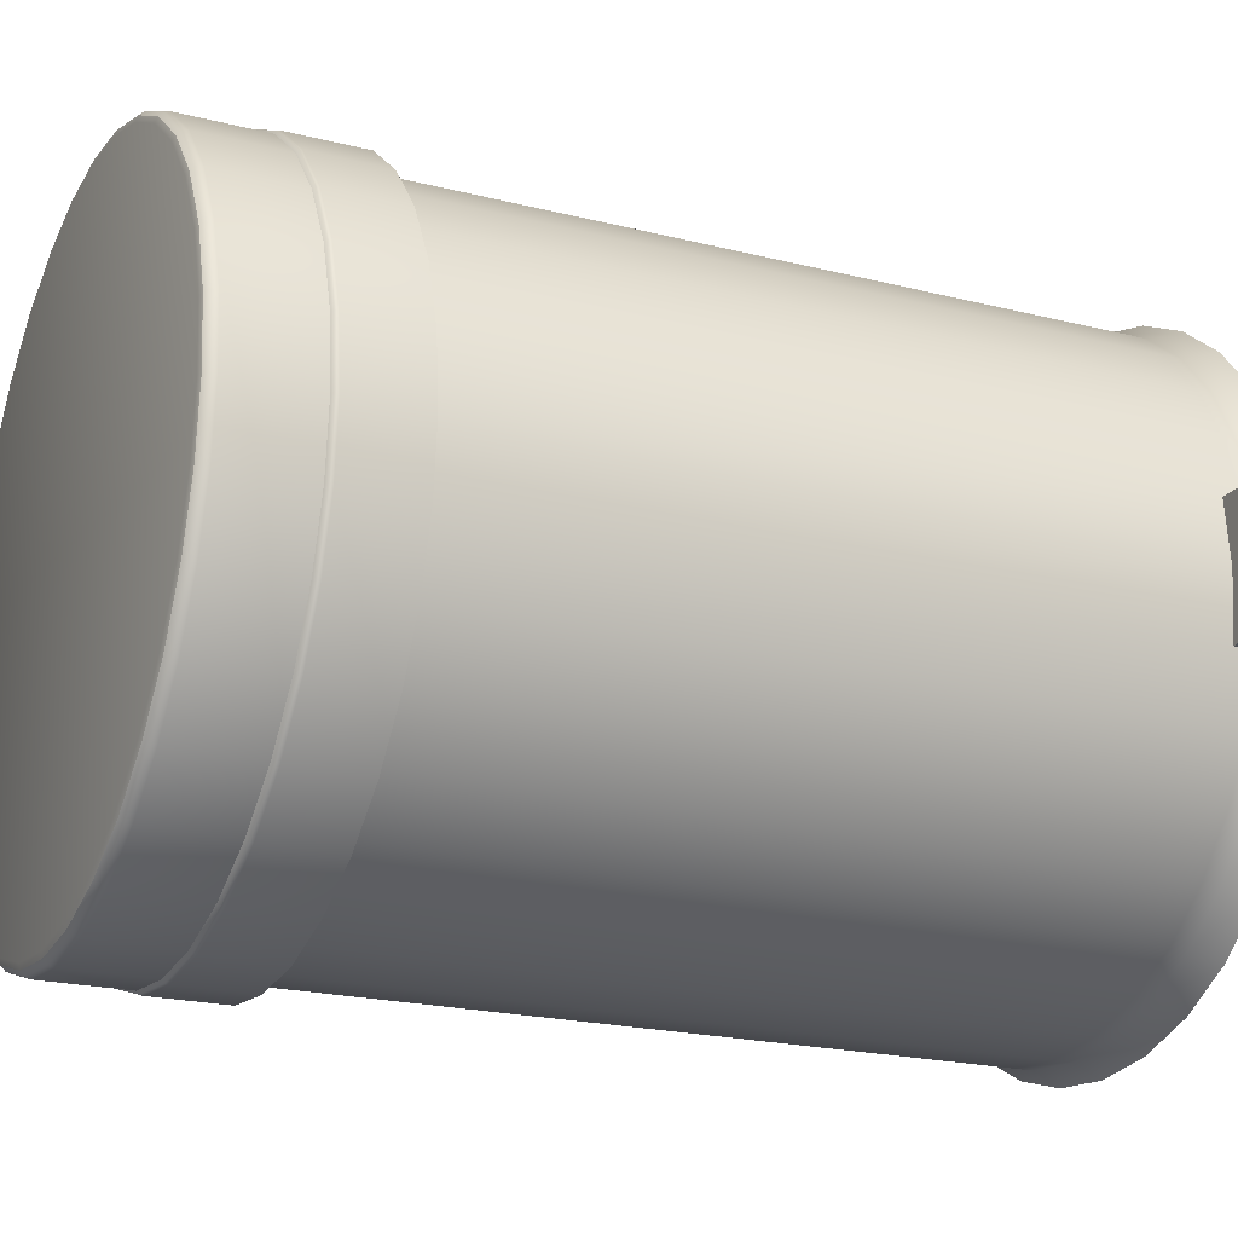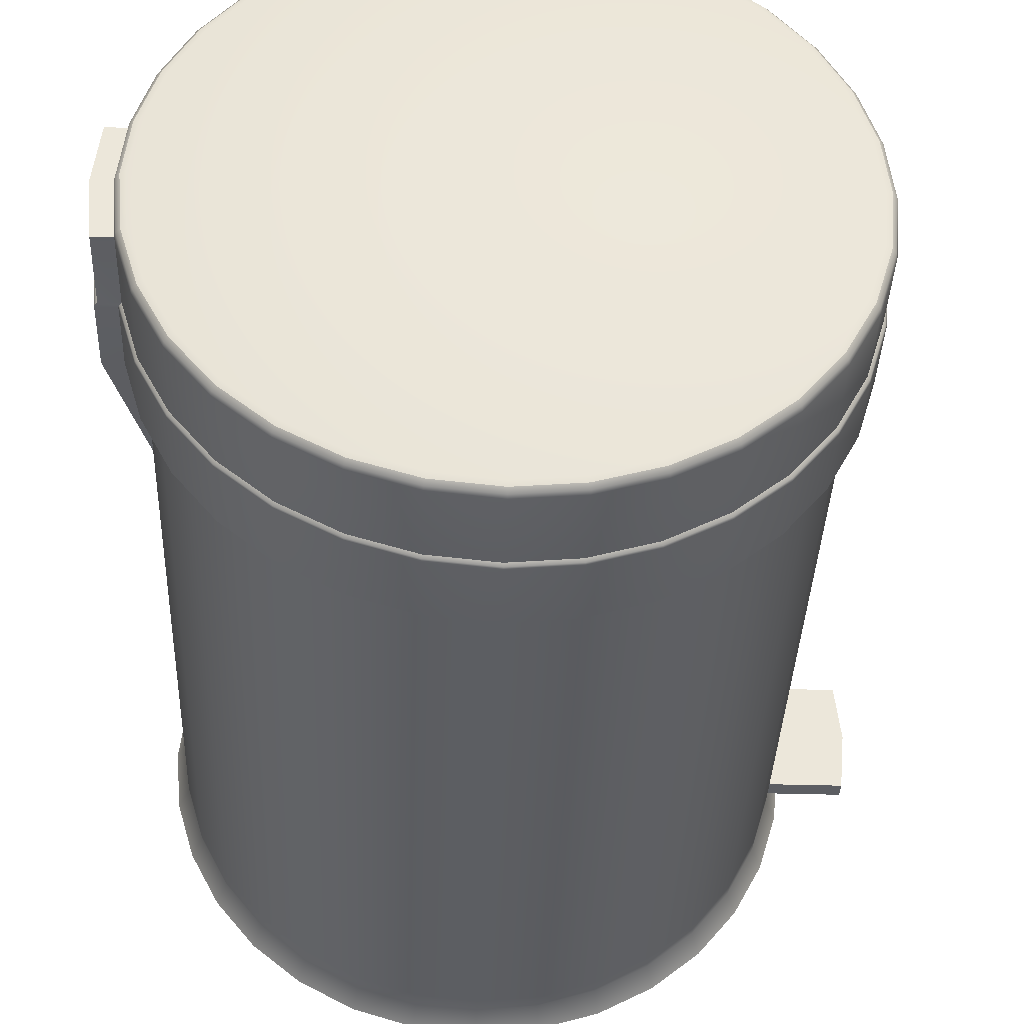
<metadata>
{"format":"obj","ext":"obj","renderer":"f3d","projection":"perspective","resolution":1024,"background":"white","views":[{"elev":-20.8,"azim":-114.6,"up":"+Z"},{"elev":-38.0,"azim":177.8,"up":"+Z"}]}
</metadata>
<code>
o Cylinder.006
v 0 -0.001126 -0.6323
v -0.2449 1.395 -0.5912
v 0.1234 -0.001126 -0.6202
v -0.3555 1.395 -0.5321
v 0.242 -0.001126 -0.5842
v -0.4525 1.395 -0.4525
v 0.3513 -0.001126 -0.5258
v -0.5321 1.395 -0.3555
v 0.4471 -0.001126 -0.4471
v -0.5912 1.395 -0.2449
v 0.5258 -0.001126 -0.3513
v -0.6276 1.395 -0.1248
v 0.5842 -0.001126 -0.242
v -0.6399 1.395 0
v 0.6202 -0.001126 -0.1234
v -0.6276 1.395 0.1248
v 0.6323 -0.001126 0
v -0.5912 1.395 0.2449
v 0.6202 -0.001126 0.1234
v -0.5321 1.395 0.3555
v 0.5842 -0.001126 0.242
v -0.4525 1.395 0.4525
v 0.5258 -0.001126 0.3513
v -0.3555 1.395 0.5321
v 0.4471 -0.001126 0.4471
v -0.2449 1.395 0.5912
v 0.3513 -0.001126 0.5258
v -0.1248 1.395 0.6276
v 0.242 -0.001126 0.5842
v 0 1.395 0.6399
v 0.1234 -0.001126 0.6202
v 0.1248 1.395 0.6276
v 0 -0.001126 0.6323
v 0.2449 1.395 0.5912
v -0.1234 -0.001126 0.6202
v 0.3555 1.395 0.5321
v -0.242 -0.001126 0.5842
v 0.4525 1.395 0.4525
v -0.3513 -0.001126 0.5258
v 0.5321 1.395 0.3555
v -0.4471 -0.001126 0.4471
v 0.5912 1.395 0.2449
v -0.5258 -0.001126 0.3513
v -0.5842 -0.001126 0.242
v -0.6202 -0.001126 0.1234
v -0.6323 -0.001126 0
v 0.5912 1.395 -0.2449
v -0.6202 -0.001126 -0.1234
v 0.5321 1.395 -0.3555
v -0.5842 -0.001126 -0.242
v 0.4525 1.395 -0.4525
v -0.5258 -0.001126 -0.3513
v 0.3555 1.395 -0.5321
v -0.4471 -0.001126 -0.4471
v 0.2449 1.395 -0.5912
v -0.3513 -0.001126 -0.5258
v -0.1248 1.395 -0.6276
v -0.242 -0.001126 -0.5842
v 0.1248 1.395 -0.6276
v -0.1234 -0.001126 -0.6202
v 0 1.395 -0.6399
v 0.000421 1.717 -0.6121
v 0.000421 1.695 -0.6335
v 0.000421 1.714 -0.6228
v 0.000421 1.706 -0.6306
v 0.1198 1.717 -0.6003
v 0.124 1.695 -0.6213
v 0.1219 1.714 -0.6108
v 0.1235 1.706 -0.6185
v 0.2346 1.717 -0.5655
v 0.2429 1.695 -0.5853
v 0.2388 1.714 -0.5754
v 0.2418 1.706 -0.5826
v 0.3405 1.717 -0.5089
v 0.3524 1.695 -0.5267
v 0.3464 1.714 -0.5178
v 0.3508 1.706 -0.5244
v 0.4332 1.717 -0.4328
v 0.4484 1.695 -0.448
v 0.4408 1.714 -0.4404
v 0.4463 1.706 -0.4459
v 0.5093 1.717 -0.34
v 0.5272 1.695 -0.352
v 0.5182 1.714 -0.346
v 0.5248 1.706 -0.3504
v 0.5659 1.717 -0.2342
v 0.5857 1.695 -0.2424
v 0.5758 1.714 -0.2383
v 0.5831 1.706 -0.2413
v 0.6007 1.717 -0.1194
v 0.6218 1.695 -0.1236
v 0.6112 1.714 -0.1215
v 0.6189 1.706 -0.123
v 0.6218 1.695 0.1236
v 0.5659 1.717 0.2342
v 0.5857 1.695 0.2424
v 0.5758 1.714 0.2383
v 0.5831 1.706 0.2413
v 0.5093 1.717 0.34
v 0.5272 1.695 0.352
v 0.5182 1.714 0.346
v 0.5248 1.706 0.3504
v 0.4332 1.717 0.4328
v 0.4484 1.695 0.448
v 0.4408 1.714 0.4404
v 0.4463 1.706 0.4459
v 0.3405 1.717 0.5089
v 0.3524 1.695 0.5267
v 0.3464 1.714 0.5178
v 0.3508 1.706 0.5244
v 0.2346 1.717 0.5655
v 0.2429 1.695 0.5853
v 0.2388 1.714 0.5754
v 0.2418 1.706 0.5826
v 0.1198 1.717 0.6003
v 0.124 1.695 0.6213
v 0.1219 1.714 0.6108
v 0.1235 1.706 0.6185
v 0.000421 1.717 0.6121
v 0.000421 1.695 0.6335
v 0.000421 1.714 0.6228
v 0.000421 1.706 0.6306
v -0.119 1.717 0.6003
v -0.1232 1.695 0.6213
v -0.1211 1.714 0.6108
v -0.1226 1.706 0.6185
v -0.2338 1.717 0.5655
v -0.242 1.695 0.5853
v -0.2379 1.714 0.5754
v -0.2409 1.706 0.5826
v -0.3396 1.717 0.5089
v -0.3515 1.695 0.5267
v -0.3456 1.714 0.5178
v -0.3499 1.706 0.5244
v -0.4324 1.717 0.4328
v -0.4475 1.695 0.448
v -0.44 1.714 0.4404
v -0.4455 1.706 0.4459
v -0.5085 1.717 0.34
v -0.5263 1.695 0.352
v -0.5174 1.714 0.346
v -0.5239 1.706 0.3504
v -0.5651 1.717 0.2342
v -0.5849 1.695 0.2424
v -0.575 1.714 0.2383
v -0.5822 1.706 0.2413
v -0.5999 1.717 0.1194
v -0.6209 1.695 0.1236
v -0.6104 1.714 0.1215
v -0.6181 1.706 0.123
v -0.6116 1.717 -0
v -0.6331 1.695 -0
v -0.6224 1.714 -0
v -0.6302 1.706 -0
v -0.5999 1.717 -0.1194
v -0.6209 1.695 -0.1236
v -0.6104 1.714 -0.1215
v -0.6181 1.706 -0.123
v -0.5651 1.717 -0.2342
v -0.5849 1.695 -0.2424
v -0.575 1.714 -0.2383
v -0.5822 1.706 -0.2413
v -0.5085 1.717 -0.34
v -0.5263 1.695 -0.352
v -0.5174 1.714 -0.346
v -0.5239 1.706 -0.3504
v -0.4324 1.717 -0.4328
v -0.4475 1.695 -0.448
v -0.44 1.714 -0.4404
v -0.4455 1.706 -0.4459
v -0.3396 1.717 -0.5089
v -0.3515 1.695 -0.5267
v -0.3456 1.714 -0.5178
v -0.3499 1.706 -0.5244
v -0.2338 1.717 -0.5655
v -0.242 1.695 -0.5853
v -0.2379 1.714 -0.5754
v -0.2409 1.706 -0.5826
v -0.119 1.717 -0.6003
v -0.1232 1.695 -0.6213
v -0.1211 1.714 -0.6108
v -0.1226 1.706 -0.6185
v -0.1187 1.392 -0.5968
v 0 1.392 -0.6085
v 0.1187 1.392 -0.5968
v 0.2328 1.392 -0.5621
v 0.338 1.392 -0.5059
v 0.4302 1.392 -0.4302
v 0.5059 1.392 -0.338
v 0.5621 1.392 -0.2328
v 0.5968 1.392 -0.1187
v 0.5968 1.392 0.1187
v 0.5621 1.392 0.2328
v 0.5059 1.392 0.338
v 0.4302 1.392 0.4302
v 0.338 1.392 0.5059
v 0.2328 1.392 0.5621
v 0.1187 1.392 0.5968
v 0 1.392 0.6085
v -0.1187 1.392 0.5968
v -0.2328 1.392 0.5621
v -0.338 1.392 0.5059
v -0.4302 1.392 0.4302
v -0.5059 1.392 0.338
v -0.5621 1.392 0.2328
v -0.5968 1.392 0.1187
v -0.6085 1.392 0
v -0.5968 1.392 -0.1187
v -0.5621 1.392 -0.2328
v -0.5059 1.392 -0.338
v -0.4302 1.392 -0.4302
v -0.338 1.392 -0.5059
v -0.2328 1.392 -0.5621
v 0.1187 0.05156 -0.5968
v 0.2328 0.05156 -0.5621
v 0.338 0.05156 -0.5059
v 0.4302 0.05156 -0.4302
v 0.5059 0.05156 -0.338
v 0.5621 0.05156 -0.2328
v 0.5968 0.05156 -0.1187
v 0.6085 0.05156 0
v 0.5968 0.05156 0.1187
v 0.5621 0.05156 0.2328
v 0.5059 0.05156 0.338
v 0.4302 0.05156 0.4302
v 0.338 0.05156 0.5059
v 0.2328 0.05156 0.5621
v 0.1187 0.05156 0.5968
v 0 0.05156 0.6085
v -0.1187 0.05156 0.5968
v -0.2328 0.05156 0.5621
v -0.338 0.05156 0.5059
v -0.4302 0.05156 0.4302
v -0.5059 0.05156 0.338
v -0.5621 0.05156 0.2328
v -0.5968 0.05156 0.1187
v -0.5968 0.05156 -0.1187
v -0.5621 0.05156 -0.2328
v -0.5059 0.05156 -0.338
v -0.4302 0.05156 -0.4302
v -0.338 0.05156 -0.5059
v -0.2328 0.05156 -0.5621
v -0.1187 0.05156 -0.5968
v 0 0.05156 -0.6085
v -0.242 1.543 -0.5853
v -0.3515 1.543 -0.5267
v -0.4475 1.543 -0.448
v -0.5263 1.543 -0.352
v -0.5849 1.543 -0.2424
v -0.6209 1.543 -0.1236
v -0.6331 1.543 -0
v -0.6209 1.543 0.1236
v -0.5849 1.543 0.2424
v -0.5263 1.543 0.352
v -0.4475 1.543 0.448
v -0.3515 1.543 0.5267
v -0.242 1.543 0.5853
v -0.1232 1.543 0.6213
v 0.000421 1.543 0.6335
v 0.124 1.543 0.6213
v 0.2429 1.543 0.5853
v 0.3524 1.543 0.5267
v 0.4484 1.543 0.448
v 0.5272 1.543 0.352
v 0.5857 1.543 0.2424
v 0.6218 1.543 -0.1236
v 0.5857 1.543 -0.2424
v 0.5272 1.543 -0.352
v 0.4484 1.543 -0.448
v 0.3524 1.543 -0.5267
v 0.2429 1.543 -0.5853
v 0.124 1.543 -0.6213
v 0.000421 1.543 -0.6335
v -0.1232 1.543 -0.6213
v 0.6276 1.395 -0.1248
v 0.6276 1.395 0.1248
v 0.6218 1.543 0.1236
v 0.6311 1.706 -0
v 0.6339 1.695 -0
v 0.6232 1.714 0
v 0.6125 1.717 0
v 0.6189 1.706 0.123
v 0.6112 1.714 0.1215
v 0.6007 1.717 0.1194
v -0.2442 1.538 -0.5897
v -0.2449 1.532 -0.5912
v -0.2447 1.535 -0.5908
v -0.3545 1.538 -0.5307
v -0.3555 1.532 -0.5321
v -0.3552 1.535 -0.5317
v -0.4512 1.538 -0.4513
v -0.4525 1.532 -0.4525
v -0.4521 1.535 -0.4521
v -0.5306 1.538 -0.3546
v -0.5321 1.532 -0.3555
v -0.5316 1.535 -0.3552
v -0.5896 1.538 -0.2443
v -0.5912 1.532 -0.2449
v -0.5907 1.535 -0.2447
v -0.6259 1.538 -0.1245
v -0.6276 1.532 -0.1248
v -0.6271 1.535 -0.1247
v -0.6382 1.538 -0
v -0.6399 1.532 0
v -0.6394 1.535 -0
v -0.6259 1.538 0.1245
v -0.6276 1.532 0.1248
v -0.6271 1.535 0.1247
v -0.5896 1.538 0.2443
v -0.5912 1.532 0.2449
v -0.5907 1.535 0.2447
v -0.5306 1.538 0.3546
v -0.5321 1.532 0.3555
v -0.5316 1.535 0.3552
v -0.4512 1.538 0.4513
v -0.4525 1.532 0.4525
v -0.4521 1.535 0.4521
v -0.3545 1.538 0.5307
v -0.3555 1.532 0.5321
v -0.3552 1.535 0.5317
v -0.2442 1.538 0.5897
v -0.2449 1.532 0.5912
v -0.2447 1.535 0.5908
v -0.1244 1.538 0.626
v -0.1248 1.532 0.6276
v -0.1247 1.535 0.6271
v 0.000108 1.538 0.6383
v 0 1.532 0.6399
v 3.2e-05 1.535 0.6394
v 0.1246 1.538 0.626
v 0.1248 1.532 0.6276
v 0.1248 1.535 0.6271
v 0.2444 1.538 0.5897
v 0.2449 1.532 0.5912
v 0.2447 1.535 0.5907
v 0.3547 1.538 0.5307
v 0.3555 1.532 0.5321
v 0.3553 1.535 0.5317
v 0.4514 1.538 0.4513
v 0.4525 1.532 0.4525
v 0.4522 1.535 0.4521
v 0.5308 1.538 0.3546
v 0.5321 1.532 0.3555
v 0.5317 1.535 0.3552
v 0.5898 1.538 0.2442
v 0.5912 1.532 0.2449
v 0.5908 1.535 0.2447
v 0.6272 1.535 0.1248
v 0.6276 1.532 -0.1248
v 0.5898 1.538 -0.2442
v 0.5912 1.532 -0.2449
v 0.5908 1.535 -0.2447
v 0.5308 1.538 -0.3546
v 0.5321 1.532 -0.3555
v 0.5317 1.535 -0.3552
v 0.4514 1.538 -0.4513
v 0.4525 1.532 -0.4525
v 0.4522 1.535 -0.4521
v 0.3547 1.538 -0.5307
v 0.3555 1.532 -0.5321
v 0.3553 1.535 -0.5317
v 0.2449 1.532 -0.5912
v 0.2444 1.538 -0.5897
v 0.2447 1.535 -0.5907
v 0.1246 1.538 -0.626
v 0.1248 1.532 -0.6276
v 0.1248 1.535 -0.6271
v 0.000108 1.538 -0.6383
v 0 1.532 -0.6399
v 3.2e-05 1.535 -0.6394
v -0.1248 1.532 -0.6276
v -0.1244 1.538 -0.626
v -0.1247 1.535 -0.6271
v 0.6261 1.538 0.1245
v 0.6276 1.532 0.1248
v 0.6261 1.538 -0.1245
v 0.6272 1.535 -0.1247
v 0.6669 1.395 -0.1248
v 0.6792 1.395 -0
v 0.6669 1.395 0.1248
v 0.6733 1.695 -0
v 0.6611 1.695 -0.1236
v 0.6611 1.695 0.1236
v 0.6611 1.543 0.1236
v 0.6733 1.543 -0
v 0.6611 1.543 -0.1236
v 0.6665 1.535 -0.1247
v 0.6654 1.538 -0.1245
v 0.6777 1.538 -0
v 0.6788 1.535 -0
v 0.6669 1.532 -0.1248
v 0.6792 1.532 -0
v 0.6654 1.538 0.1245
v 0.6665 1.535 0.1247
v 0.6669 1.532 0.1248
v 0.5968 1.155 0.1187
v 0.6085 1.157 0
v 0.5968 1.158 -0.1187
v -0.1187 0.1217 -0.5968
v 0 0.1217 -0.6085
v 0.1187 0.1217 -0.5968
v 0.2328 0.1217 -0.5621
v 0.338 0.1217 -0.5059
v 0.4302 0.1217 -0.4302
v 0.5059 0.1217 -0.338
v 0.5621 0.1217 -0.2328
v 0.5968 0.1094 -0.1187
v 0.6085 0.1094 0
v 0.5968 0.1093 0.1187
v 0.5621 0.1217 0.2328
v 0.5059 0.1217 0.338
v 0.4302 0.1217 0.4302
v 0.338 0.1217 0.5059
v 0.2328 0.1217 0.5621
v 0.1187 0.1217 0.5968
v 0 0.1217 0.6085
v -0.1187 0.1217 0.5968
v -0.2328 0.1217 0.5621
v -0.338 0.1217 0.5059
v -0.4302 0.1217 0.4302
v -0.5059 0.1217 0.338
v -0.5621 0.1217 0.2328
v -0.5968 0.1217 0.1187
v -0.6085 0.1217 0
v -0.5968 0.1217 -0.1187
v -0.5621 0.1217 -0.2328
v -0.5059 0.1217 -0.338
v -0.4302 0.1217 -0.4302
v -0.338 0.1217 -0.5059
v -0.2328 0.1217 -0.5621
v 0.1187 0.08661 -0.5968
v 0.2328 0.08661 -0.5621
v 0.338 0.08661 -0.5059
v 0.4302 0.08661 -0.4302
v 0.5059 0.08661 -0.338
v 0.5621 0.08661 -0.2328
v 0.5968 0.08049 -0.1187
v 0.6085 0.08047 0
v 0.5968 0.08042 0.1187
v 0.5621 0.08661 0.2328
v 0.5059 0.08661 0.338
v 0.4302 0.08661 0.4302
v 0.338 0.08661 0.5059
v 0.2328 0.08661 0.5621
v 0.1187 0.08661 0.5968
v 0 0.08661 0.6085
v -0.1187 0.08661 0.5968
v -0.2328 0.08661 0.5621
v -0.338 0.08661 0.5059
v -0.4302 0.08661 0.4302
v -0.5059 0.08661 0.338
v -0.5621 0.08661 0.2328
v -0.5968 0.08661 0.1187
v -0.6085 0.05118 0
v -0.5968 0.08661 -0.1187
v -0.5621 0.08661 -0.2328
v -0.5059 0.08661 -0.338
v -0.4302 0.08661 -0.4302
v -0.338 0.08661 -0.5059
v -0.2328 0.08661 -0.5621
v -0.1187 0.08661 -0.5968
v 0 0.08661 -0.6085
v -0.7567 0.1217 0
v -0.745 0.1217 -0.1187
v -0.745 0.1217 0.1187
v -0.745 0.08661 0.1187
v -0.7567 0.08661 0
v -0.745 0.08661 -0.1187
f 350 267 266 376
f 185 59 55 186
f 1 3 5 7 9 11 13 15 17 19 21 23 25 27 29 31 33 35 37 39 41 43 44 45 46 48 50 52 54 56 58 60
f 184 61 59 185
f 213 2 57 183
f 212 4 2 213
f 211 6 4 212
f 210 8 6 211
f 209 10 8 210
f 208 12 10 209
f 207 14 12 208
f 206 16 14 207
f 205 18 16 206
f 204 20 18 205
f 203 22 20 204
f 202 24 22 203
f 201 26 24 202
f 200 28 26 201
f 199 30 28 200
f 198 32 30 199
f 197 34 32 198
f 196 36 34 197
f 195 38 36 196
f 194 40 38 195
f 193 42 40 194
f 192 276 42 193
f 190 47 275 191
f 189 49 47 190
f 188 51 49 189
f 187 53 51 188
f 186 55 53 187
f 183 57 61 184
f 3 214 215 5
f 1 244 214 3
f 58 242 243 60
f 56 241 242 58
f 54 240 241 56
f 52 239 240 54
f 50 238 239 52
f 48 237 238 50
f 46 454 237 48
f 45 236 454 46
f 44 235 236 45
f 43 234 235 44
f 41 233 234 43
f 39 232 233 41
f 37 231 232 39
f 35 230 231 37
f 33 229 230 35
f 31 228 229 33
f 29 227 228 31
f 27 226 227 29
f 25 225 226 27
f 23 224 225 25
f 21 223 224 23
f 19 222 223 21
f 17 221 222 19
f 15 220 221 17
f 13 219 220 15
f 11 218 219 13
f 9 217 218 11
f 7 216 217 9
f 5 215 216 7
f 60 243 244 1
f 61 369 366 59
f 372 274 273 368
f 288 246 245 285
f 6 292 289 4
f 8 295 292 6
f 10 298 295 8
f 12 301 298 10
f 14 304 301 12
f 16 307 304 14
f 18 310 307 16
f 20 313 310 18
f 22 316 313 20
f 24 319 316 22
f 26 322 319 24
f 28 325 322 26
f 30 328 325 28
f 32 331 328 30
f 34 334 331 32
f 36 337 334 34
f 38 340 337 36
f 40 343 340 38
f 42 346 343 40
f 276 375 346 42
f 49 354 351 47
f 51 357 354 49
f 53 360 357 51
f 55 362 360 53
f 59 366 362 55
f 57 371 369 61
f 94 277 384 383
f 375 276 380 395
f 374 348 394 393
f 377 376 388 387
f 376 266 386 388
f 380 276 192 396
f 363 271 270 359
f 359 270 269 356
f 356 269 268 353
f 353 268 267 350
f 374 277 265 345
f 345 265 264 342
f 342 264 263 339
f 339 263 262 336
f 336 262 261 333
f 333 261 260 330
f 330 260 259 327
f 327 259 258 324
f 324 258 257 321
f 321 257 256 318
f 318 256 255 315
f 315 255 254 312
f 312 254 253 309
f 309 253 252 306
f 306 252 251 303
f 303 251 250 300
f 300 250 249 297
f 297 249 248 294
f 294 248 247 291
f 291 247 246 288
f 285 245 274 372
f 4 289 286 2
f 368 273 272 365
f 365 272 271 363
f 47 351 349 275
f 379 380 396 397
f 275 349 391 378
f 349 377 387 391
f 266 91 382 386
f 372 368 370 373
f 373 370 369 371
f 363 359 361 364
f 364 361 360 362
f 359 356 358 361
f 361 358 357 360
f 356 353 355 358
f 358 355 354 357
f 353 350 352 355
f 355 352 351 354
f 350 376 377 352
f 352 377 349 351
f 374 345 347 348
f 348 347 346 375
f 345 342 344 347
f 347 344 343 346
f 342 339 341 344
f 344 341 340 343
f 339 336 338 341
f 341 338 337 340
f 336 333 335 338
f 338 335 334 337
f 333 330 332 335
f 335 332 331 334
f 330 327 329 332
f 332 329 328 331
f 327 324 326 329
f 329 326 325 328
f 324 321 323 326
f 326 323 322 325
f 321 318 320 323
f 323 320 319 322
f 318 315 317 320
f 320 317 316 319
f 315 312 314 317
f 317 314 313 316
f 312 309 311 314
f 314 311 310 313
f 309 306 308 311
f 311 308 307 310
f 306 303 305 308
f 308 305 304 307
f 303 300 302 305
f 305 302 301 304
f 300 297 299 302
f 302 299 298 301
f 297 294 296 299
f 299 296 295 298
f 294 291 293 296
f 296 293 292 295
f 291 288 290 293
f 293 290 289 292
f 288 285 287 290
f 290 287 286 289
f 285 372 373 287
f 287 373 371 286
f 368 365 367 370
f 370 367 366 369
f 365 363 364 367
f 367 364 362 366
f 2 286 371 57
f 386 382 381 385
f 385 381 383 384
f 378 391 392 379
f 388 386 385 389
f 389 385 384 393
f 379 392 395 380
f 388 389 390 387
f 387 390 392 391
f 389 393 394 390
f 390 394 395 392
f 277 374 393 384
f 348 375 395 394
f 279 94 383 381
f 91 279 381 382
f 378 379 397 398
f 275 378 398 191
f 274 180 63 273
f 271 71 75 270
f 270 75 79 269
f 269 79 83 268
f 268 83 87 267
f 267 87 91 266
f 277 94 96 265
f 265 96 100 264
f 264 100 104 263
f 263 104 108 262
f 262 108 112 261
f 261 112 116 260
f 260 116 120 259
f 259 120 124 258
f 258 124 128 257
f 257 128 132 256
f 256 132 136 255
f 255 136 140 254
f 254 140 144 253
f 253 144 148 252
f 252 148 152 251
f 251 152 156 250
f 250 156 160 249
f 249 160 164 248
f 248 164 168 247
f 247 168 172 246
f 246 172 176 245
f 245 176 180 274
f 273 63 67 272
f 272 67 71 271
f 67 63 65 69
f 69 65 64 68
f 68 64 62 66
f 71 67 69 73
f 73 69 68 72
f 72 68 66 70
f 75 71 73 77
f 77 73 72 76
f 76 72 70 74
f 79 75 77 81
f 81 77 76 80
f 80 76 74 78
f 83 79 81 85
f 85 81 80 84
f 84 80 78 82
f 87 83 85 89
f 89 85 84 88
f 88 84 82 86
f 91 87 89 93
f 93 89 88 92
f 92 88 86 90
f 96 94 282 98
f 98 282 283 97
f 97 283 284 95
f 100 96 98 102
f 102 98 97 101
f 101 97 95 99
f 104 100 102 106
f 106 102 101 105
f 105 101 99 103
f 108 104 106 110
f 110 106 105 109
f 109 105 103 107
f 112 108 110 114
f 114 110 109 113
f 113 109 107 111
f 116 112 114 118
f 118 114 113 117
f 117 113 111 115
f 120 116 118 122
f 122 118 117 121
f 121 117 115 119
f 124 120 122 126
f 126 122 121 125
f 125 121 119 123
f 128 124 126 130
f 130 126 125 129
f 129 125 123 127
f 132 128 130 134
f 134 130 129 133
f 133 129 127 131
f 136 132 134 138
f 138 134 133 137
f 137 133 131 135
f 140 136 138 142
f 142 138 137 141
f 141 137 135 139
f 144 140 142 146
f 146 142 141 145
f 145 141 139 143
f 148 144 146 150
f 150 146 145 149
f 149 145 143 147
f 152 148 150 154
f 154 150 149 153
f 153 149 147 151
f 156 152 154 158
f 158 154 153 157
f 157 153 151 155
f 160 156 158 162
f 162 158 157 161
f 161 157 155 159
f 164 160 162 166
f 166 162 161 165
f 165 161 159 163
f 168 164 166 170
f 170 166 165 169
f 169 165 163 167
f 172 168 170 174
f 174 170 169 173
f 173 169 167 171
f 176 172 174 178
f 178 174 173 177
f 177 173 171 175
f 180 176 178 182
f 182 178 177 181
f 181 177 175 179
f 63 180 182 65
f 65 182 181 64
f 64 181 179 62
f 66 62 179 175 171 167 163 159 155 151 147 143 139 135 131 127 123 119 115 111 107 103 99 95 284 281 90 86 82 78 74 70
f 399 183 184 400
f 402 186 187 403
f 403 187 188 404
f 404 188 189 405
f 405 189 190 406
f 190 191 398
f 407 398 397 408
f 408 397 396 409
f 396 192 193
f 410 193 194 411
f 411 194 195 412
f 412 195 196 413
f 413 196 197 414
f 414 197 198 415
f 415 198 199 416
f 416 199 200 417
f 417 200 201 418
f 418 201 202 419
f 419 202 203 420
f 420 203 204 421
f 421 204 205 422
f 422 205 206 423
f 423 206 207 424
f 424 207 208 425
f 425 208 209 426
f 426 209 210 427
f 427 210 211 428
f 428 211 212 429
f 429 212 213 430
f 430 213 183 399
f 400 184 185 401
f 401 185 186 402
f 279 91 93 278
f 278 93 92 280
f 280 92 90 281
f 94 279 278 282
f 282 278 280 283
f 283 280 281 284
f 409 396 193 410
f 406 190 398 407
f 436 406 407 437
f 439 409 410 440
f 431 401 402 432
f 462 400 401 431
f 460 430 399 461
f 459 429 430 460
f 458 428 429 459
f 457 427 428 458
f 456 426 427 457
f 455 425 426 456
f 424 425 464 463
f 425 455 468 464
f 452 422 423 453
f 451 421 422 452
f 450 420 421 451
f 449 419 420 450
f 448 418 419 449
f 447 417 418 448
f 446 416 417 447
f 445 415 416 446
f 444 414 415 445
f 443 413 414 444
f 442 412 413 443
f 441 411 412 442
f 440 410 411 441
f 438 408 409 439
f 437 407 408 438
f 435 405 406 436
f 434 404 405 435
f 433 403 404 434
f 432 402 403 433
f 461 399 400 462
f 243 461 462 244
f 215 432 433 216
f 216 433 434 217
f 217 434 435 218
f 218 435 436 219
f 220 437 438 221
f 221 438 439 222
f 223 440 441 224
f 224 441 442 225
f 225 442 443 226
f 226 443 444 227
f 227 444 445 228
f 228 445 446 229
f 229 446 447 230
f 230 447 448 231
f 231 448 449 232
f 232 449 450 233
f 233 450 451 234
f 234 451 452 235
f 235 452 453 236
f 236 453 454
f 454 455 237
f 237 455 456 238
f 238 456 457 239
f 239 457 458 240
f 240 458 459 241
f 241 459 460 242
f 242 460 461 243
f 244 462 431 214
f 214 431 432 215
f 222 439 440 223
f 219 436 437 220
f 467 463 464 468
f 466 465 463 467
f 453 423 465 466
f 454 453 467
f 423 424 463 465
f 468 455 467
f 455 454 467
f 453 466 467

</code>
